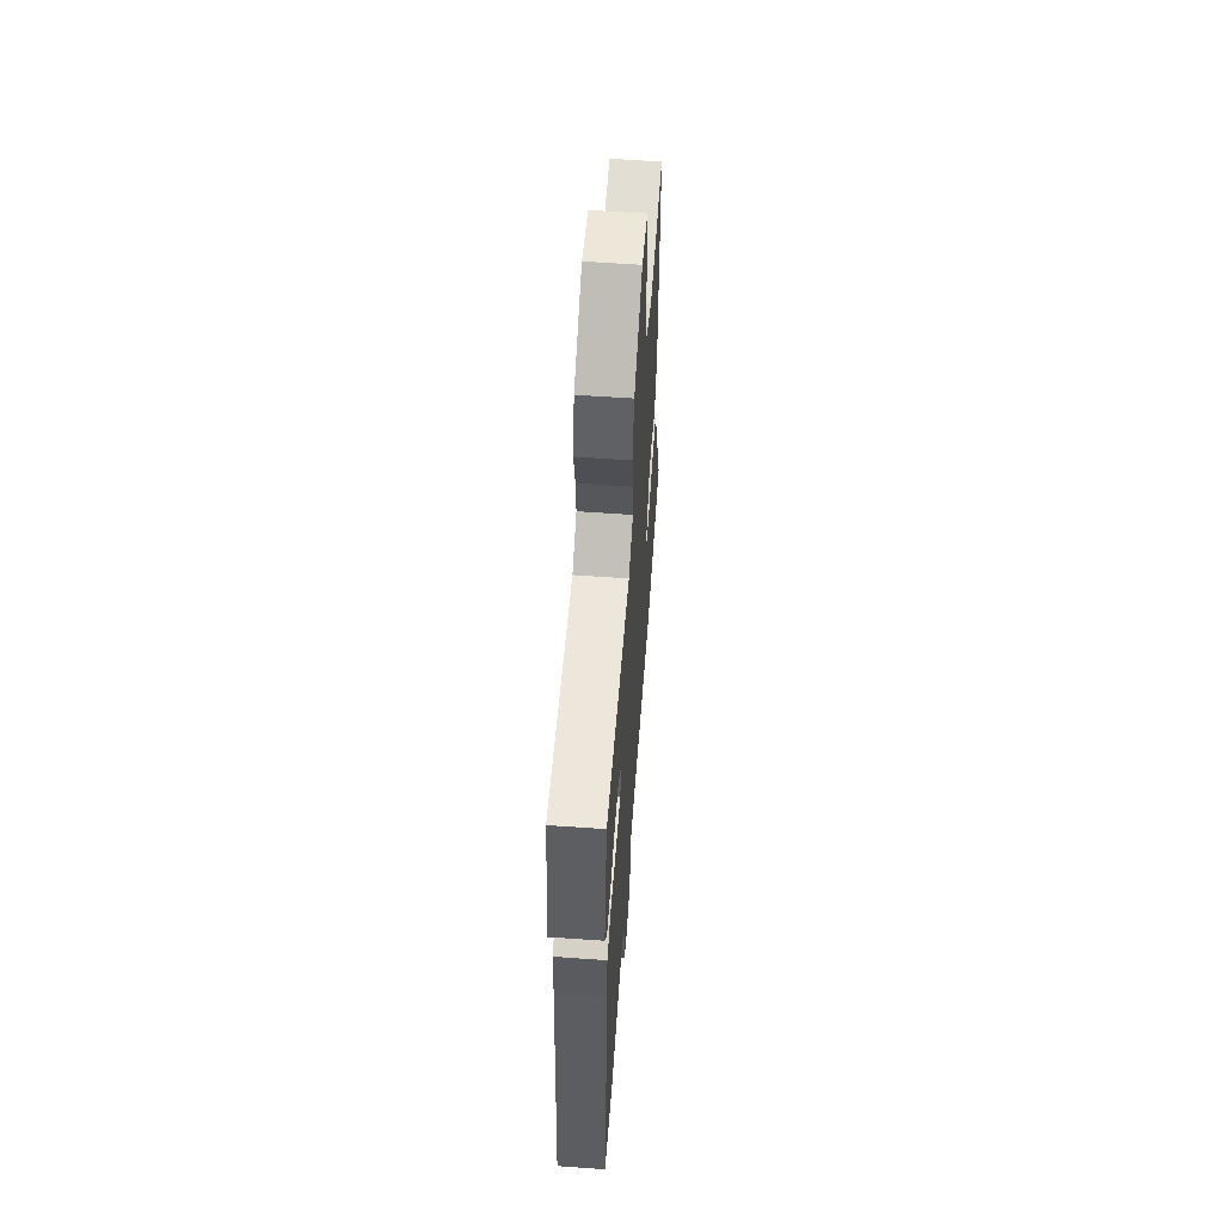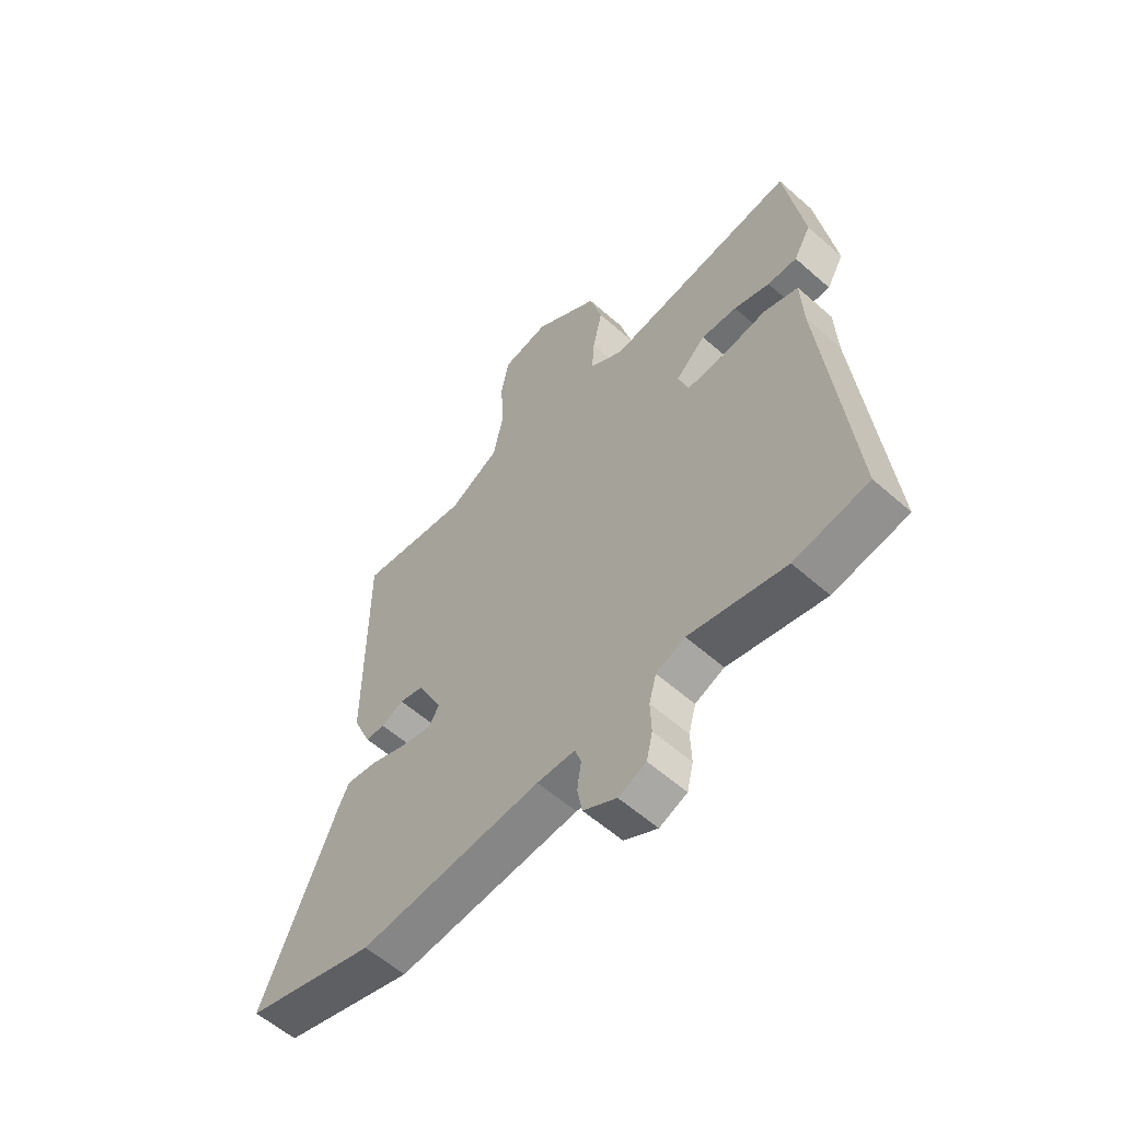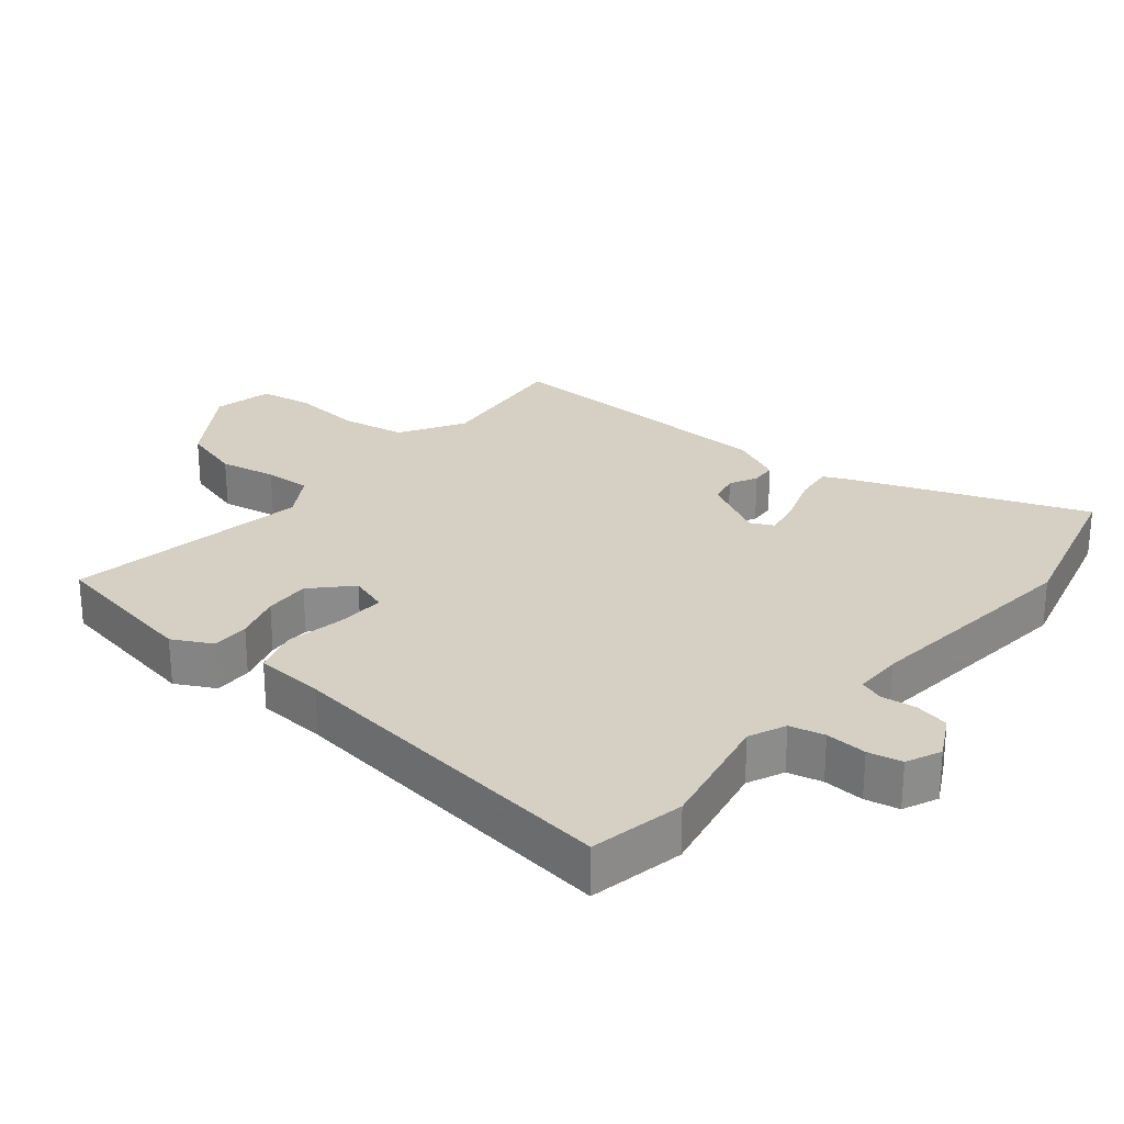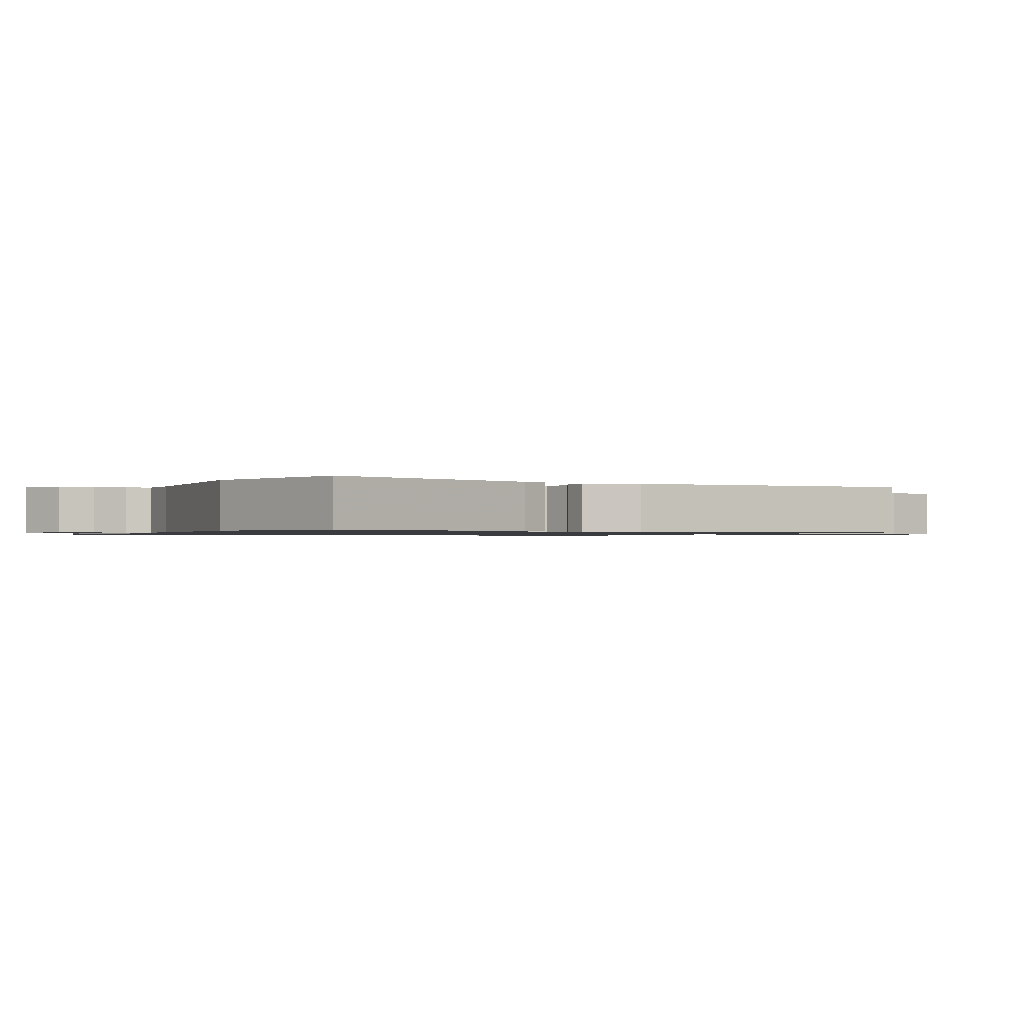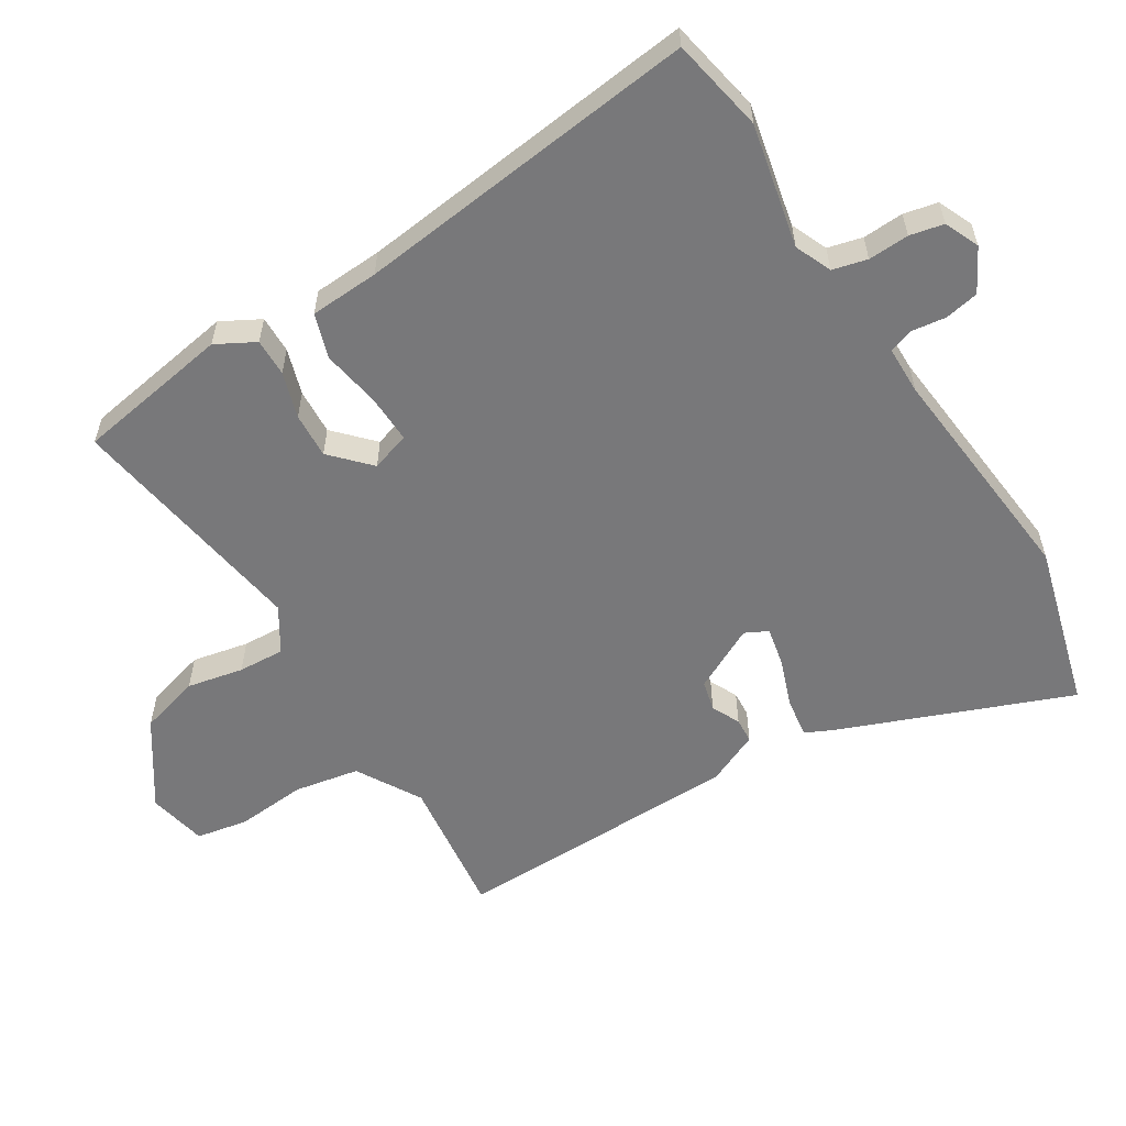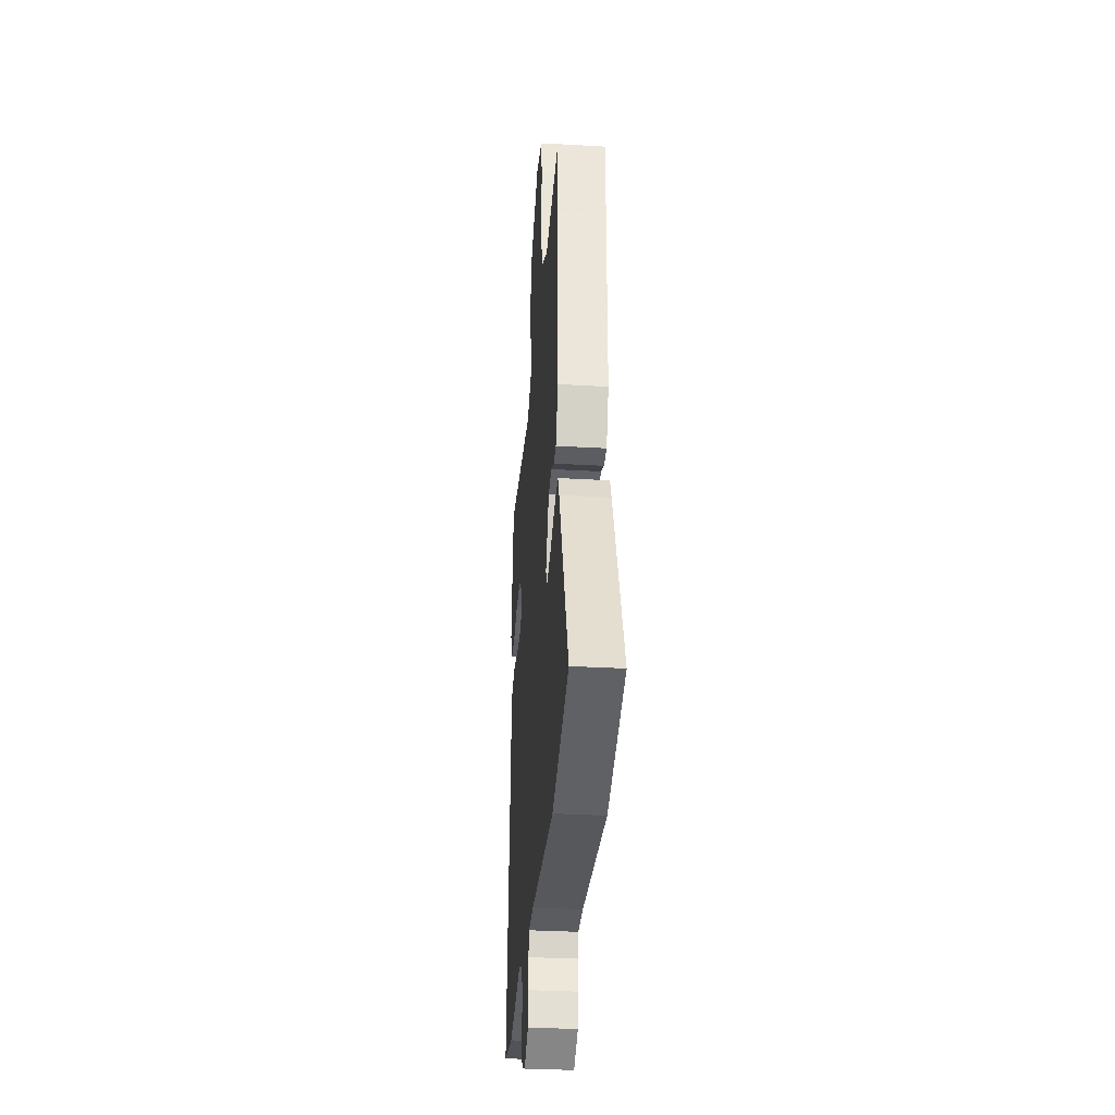
<metadata>
{"format":"obj","ext":"obj","renderer":"f3d","projection":"perspective","resolution":1024,"background":"white","views":[{"elev":59.1,"azim":94.2,"up":"+Z"},{"elev":-58.3,"azim":47.7,"up":"+Z"},{"elev":26.4,"azim":131.1,"up":"+Y"},{"elev":-0.9,"azim":-115.2,"up":"+Y"},{"elev":-57.5,"azim":122.8,"up":"+Y"},{"elev":-32.5,"azim":-94.6,"up":"+Z"}]}
</metadata>
<code>
v -0.483 0.07 0.524
v -0.269 0.07 0.494
v -0.171 0.07 0.549
v -0.151 0.07 0.647
v -0.158 0.07 0.753
v -0.142 0.07 0.832
v -0.052 0.07 0.849
v 0.074 0.07 0.761
v 0.098 0.07 0.669
v 0.079 0.07 0.584
v 0.074 0.07 0.514
v 0.14 0.07 0.471
v 0.511 0.07 0.523
v 0.546 0.07 0.288
v 0.513 0.07 0.23
v 0.456 0.07 0.232
v 0.387 0.07 0.255
v 0.318 0.07 0.26
v 0.26 0.07 0.207
v 0.278 0.07 0.148
v 0.351 0.07 0.149
v 0.44 0.07 0.163
v 0.507 0.07 0.14
v 0.511 0.07 0.035
v 0.563 0.07 -0.489
v 0.42 0.07 -0.514
v 0.234 0.07 -0.471
v 0.178 0.07 -0.494
v 0.164 0.07 -0.546
v 0.166 0.07 -0.608
v 0.154 0.07 -0.659
v 0.101 0.07 -0.681
v 0.037 0.07 -0.645
v 0.028 0.07 -0.593
v 0.036 0.07 -0.54
v 0.024 0.07 -0.504
v -0.049 0.07 -0.502
v -0.398 0.07 -0.53
v -0.647 0.07 -0.457
v -0.504 0.07 -0.113
v -0.484 0.07 -0.072
v -0.424 0.07 -0.081
v -0.351 0.07 -0.109
v -0.292 0.07 -0.122
v -0.274 0.07 -0.088
v -0.322 0.07 0.01
v -0.368 0.07 0.022
v -0.411 0.07 0.002
v -0.449 0.07 0.005
v -0.483 0.07 0.085
v -0.483 0 0.524
v -0.269 0 0.494
v -0.171 0 0.549
v -0.151 0 0.647
v -0.158 0 0.753
v -0.142 0 0.832
v -0.052 0 0.849
v 0.074 0 0.761
v 0.098 0 0.669
v 0.079 0 0.584
v 0.074 0 0.514
v 0.14 0 0.471
v 0.511 0 0.523
v 0.546 0 0.288
v 0.513 0 0.23
v 0.456 0 0.232
v 0.387 0 0.255
v 0.318 0 0.26
v 0.26 0 0.207
v 0.278 0 0.148
v 0.351 0 0.149
v 0.44 0 0.163
v 0.507 0 0.14
v 0.511 0 0.035
v 0.563 0 -0.489
v 0.42 0 -0.514
v 0.234 0 -0.471
v 0.178 0 -0.494
v 0.164 0 -0.546
v 0.166 0 -0.608
v 0.154 0 -0.659
v 0.101 0 -0.681
v 0.037 0 -0.645
v 0.028 0 -0.593
v 0.036 0 -0.54
v 0.024 0 -0.504
v -0.049 0 -0.502
v -0.398 0 -0.53
v -0.647 0 -0.457
v -0.504 0 -0.113
v -0.484 0 -0.072
v -0.424 0 -0.081
v -0.351 0 -0.109
v -0.292 0 -0.122
v -0.274 0 -0.088
v -0.322 0 0.01
v -0.368 0 0.022
v -0.411 0 0.002
v -0.449 0 0.005
v -0.483 0 0.085
f 47 48 49 50
f 46 47 50 1
f 45 46 1 2
f 40 41 42 43
f 40 43 44
f 37 38 39 40
f 36 37 40 44
f 32 33 34 35
f 32 35 36
f 29 30 31 32
f 28 29 32 36
f 27 28 36 44
f 24 25 26 27
f 21 22 23 24
f 20 21 24 27
f 19 20 27 44
f 14 15 16 17
f 12 13 14 17
f 11 12 17 18
f 7 8 9 10
f 7 10 11
f 4 5 6 7
f 3 4 7 11
f 45 2 3 11
f 19 44 45
f 11 18 19 45
f 100 99 98 97
f 51 100 97 96
f 52 51 96 95
f 93 92 91 90
f 94 93 90
f 90 89 88 87
f 94 90 87 86
f 85 84 83 82
f 86 85 82
f 82 81 80 79
f 86 82 79 78
f 94 86 78 77
f 77 76 75 74
f 74 73 72 71
f 77 74 71 70
f 94 77 70 69
f 67 66 65 64
f 67 64 63 62
f 68 67 62 61
f 60 59 58 57
f 61 60 57
f 57 56 55 54
f 61 57 54 53
f 61 53 52 95
f 95 94 69
f 95 69 68 61
f 1 51 52 2
f 2 52 53 3
f 3 53 54 4
f 4 54 55 5
f 5 55 56 6
f 6 56 57 7
f 7 57 58 8
f 8 58 59 9
f 9 59 60 10
f 10 60 61 11
f 11 61 62 12
f 12 62 63 13
f 13 63 64 14
f 14 64 65 15
f 15 65 66 16
f 16 66 67 17
f 17 67 68 18
f 18 68 69 19
f 19 69 70 20
f 20 70 71 21
f 21 71 72 22
f 22 72 73 23
f 23 73 74 24
f 24 74 75 25
f 25 75 76 26
f 26 76 77 27
f 27 77 78 28
f 28 78 79 29
f 29 79 80 30
f 30 80 81 31
f 31 81 82 32
f 32 82 83 33
f 33 83 84 34
f 34 84 85 35
f 35 85 86 36
f 36 86 87 37
f 37 87 88 38
f 38 88 89 39
f 39 89 90 40
f 40 90 91 41
f 41 91 92 42
f 42 92 93 43
f 43 93 94 44
f 44 94 95 45
f 45 95 96 46
f 46 96 97 47
f 47 97 98 48
f 48 98 99 49
f 49 99 100 50
f 50 100 51 1

</code>
